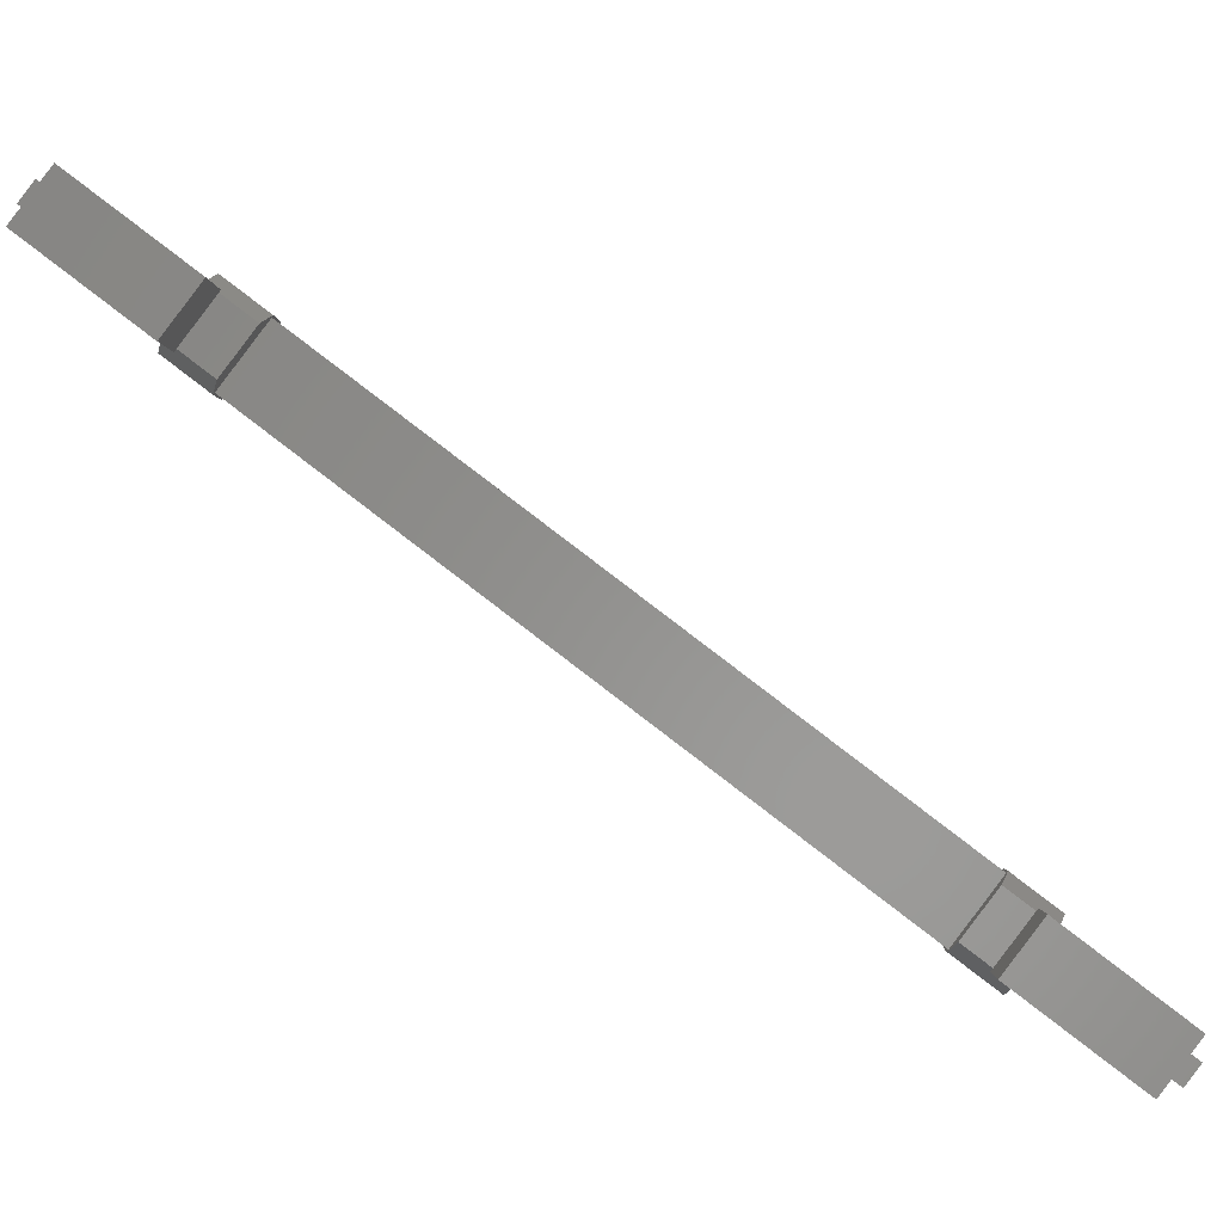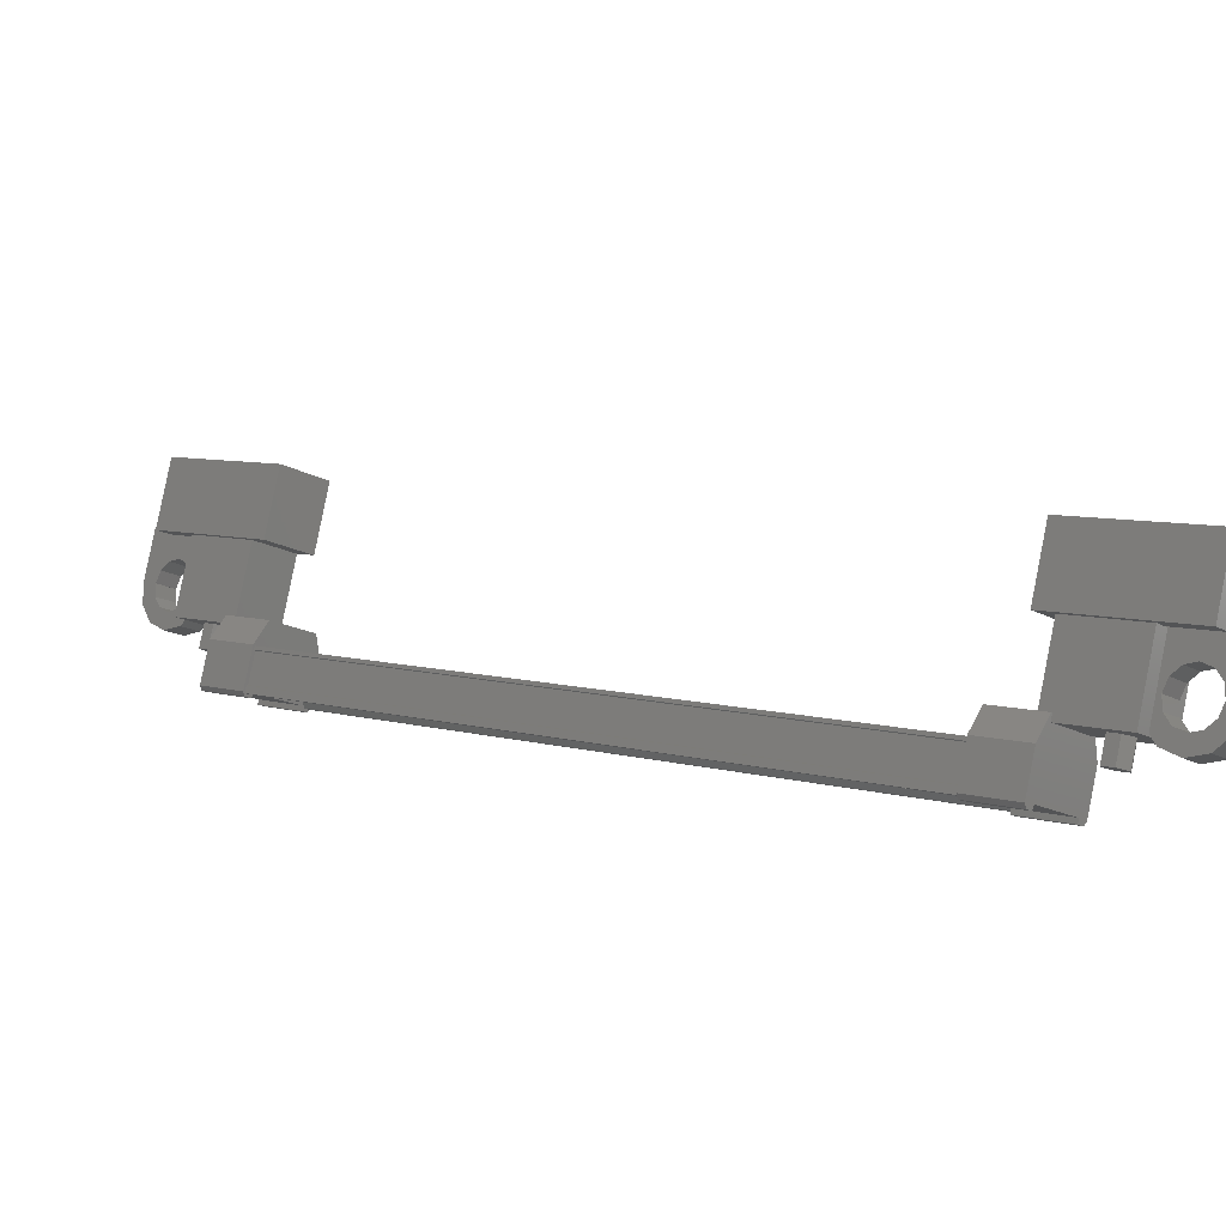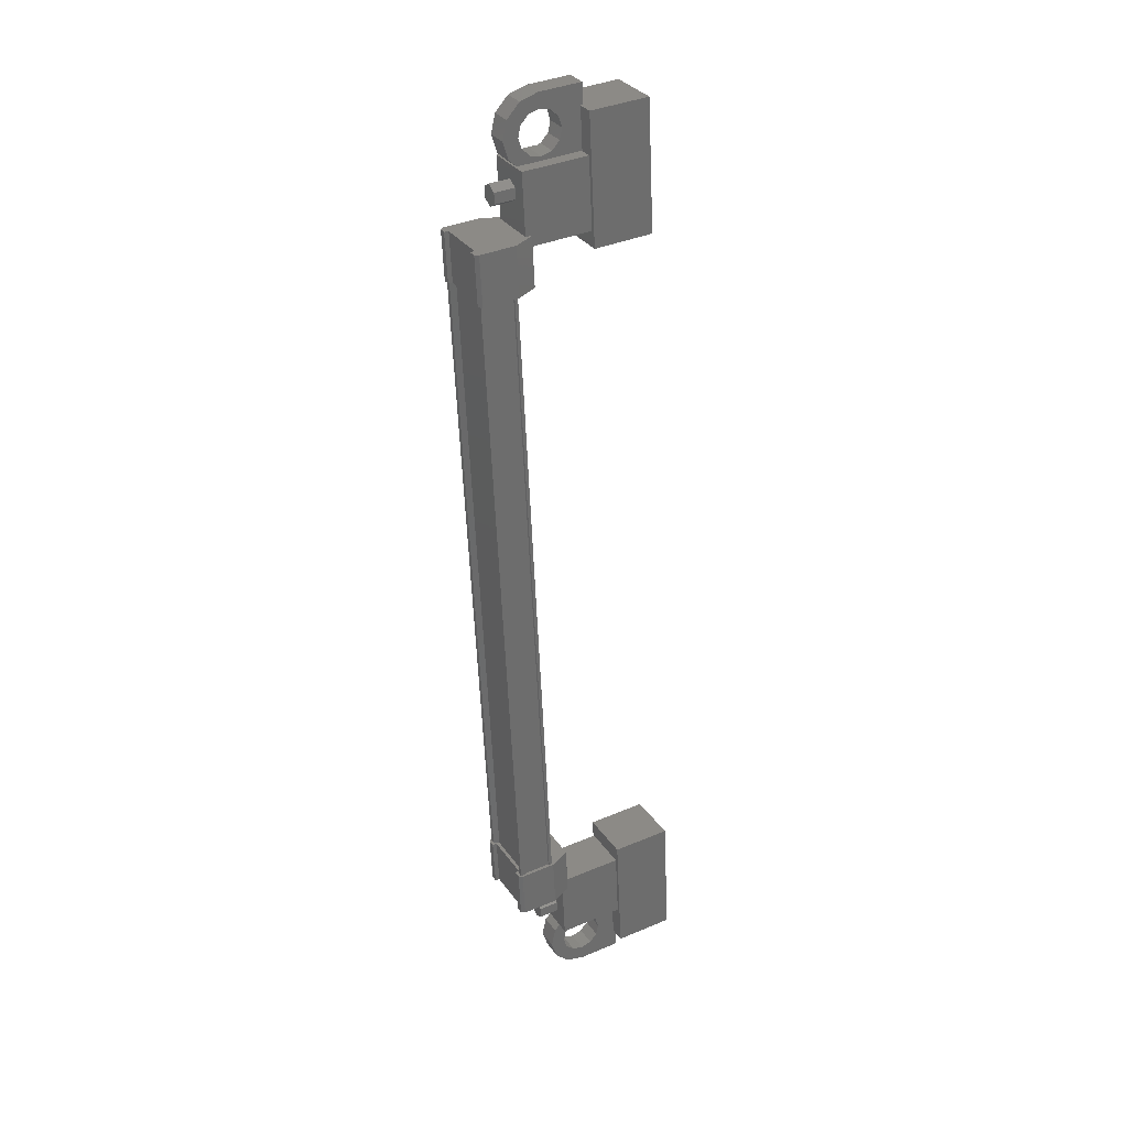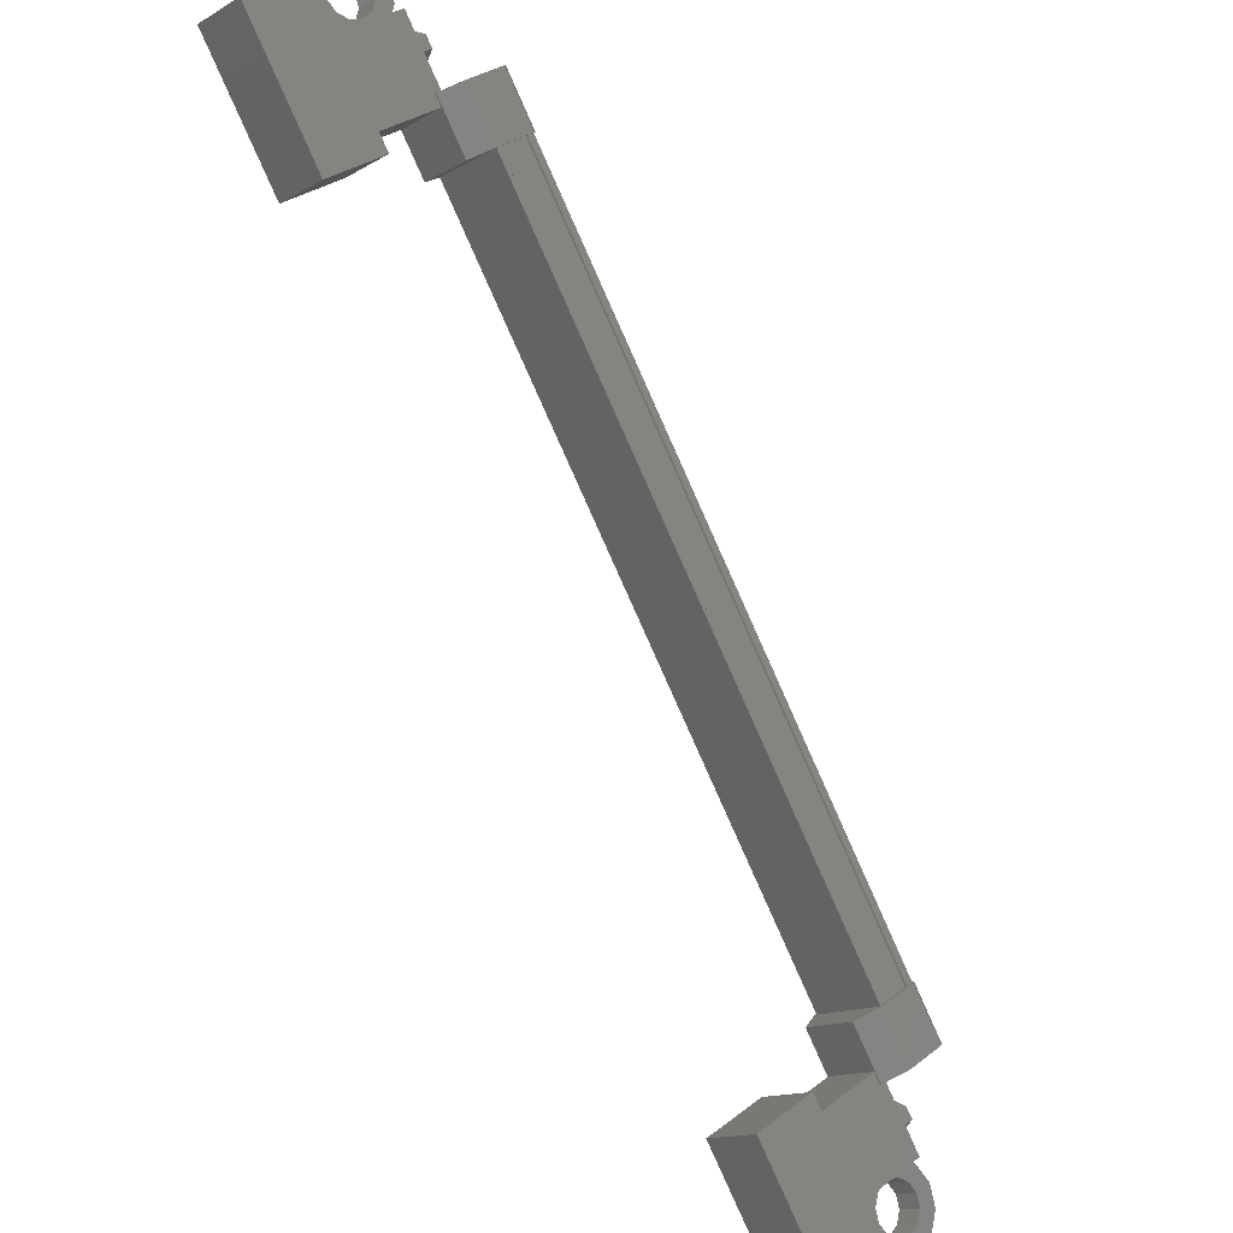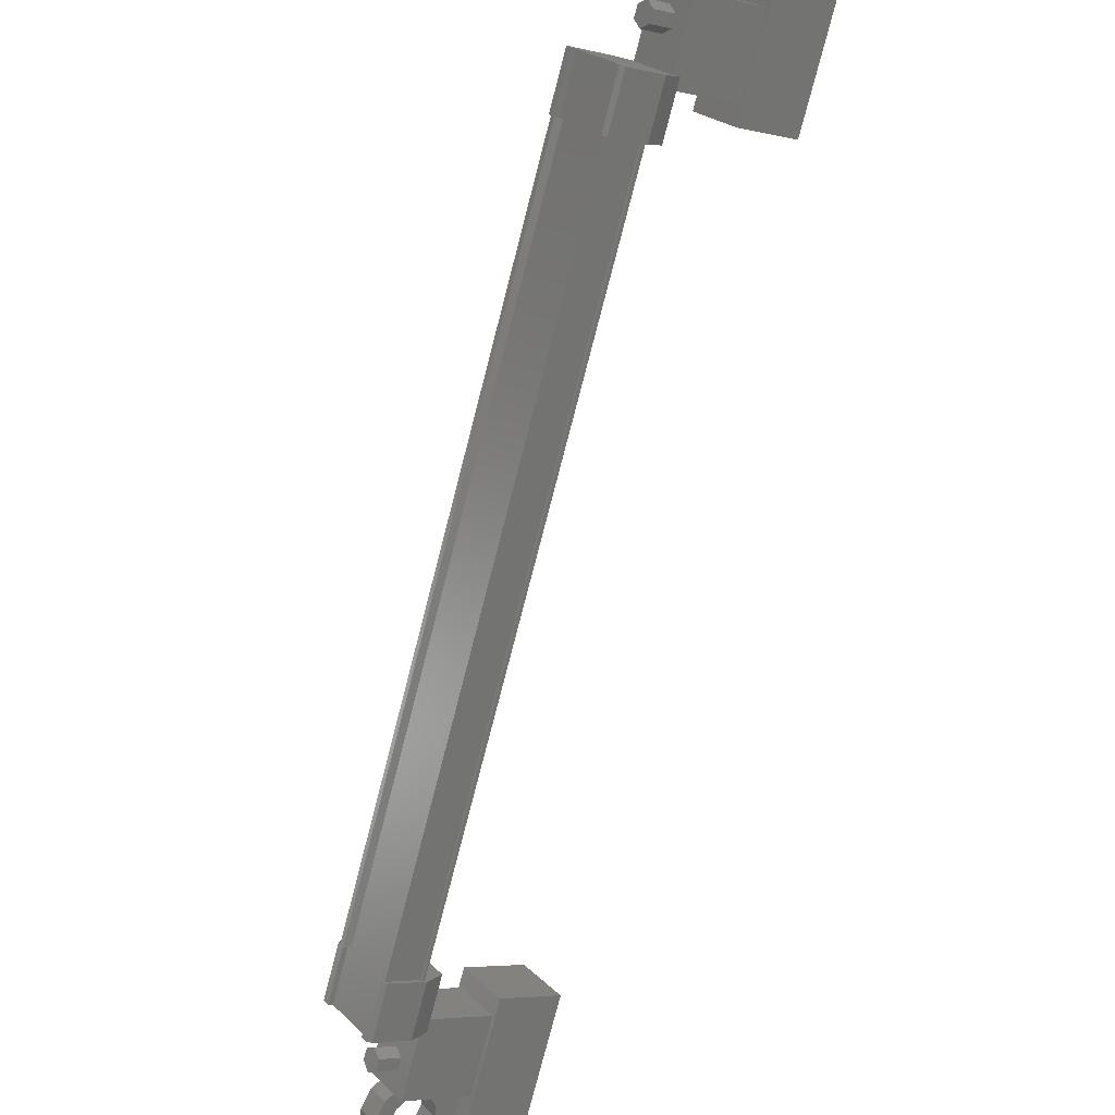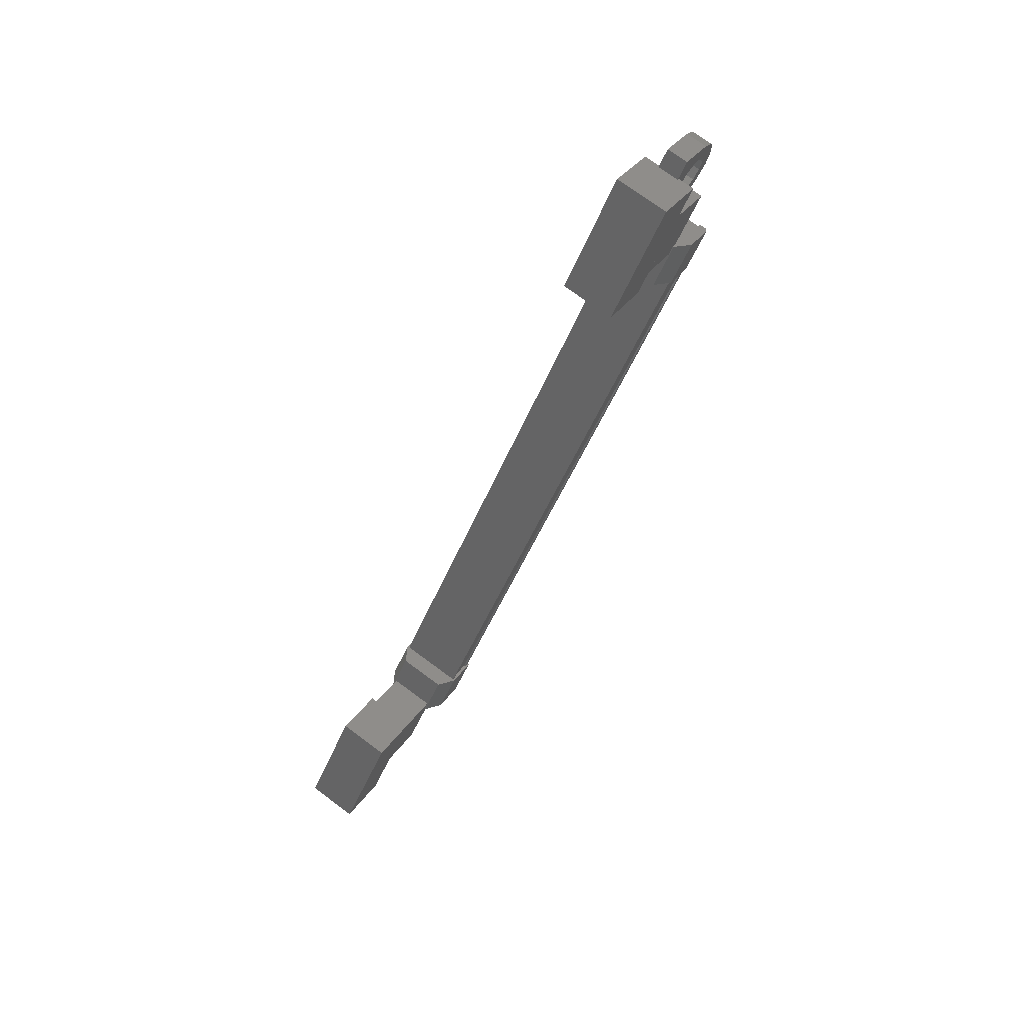
<metadata>
{"format":"stl","ext":"stl","renderer":"f3d","projection":"perspective","resolution":1024,"background":"white","views":[{"elev":18.7,"azim":-73.0,"up":"+Z"},{"elev":62.8,"azim":116.5,"up":"+Z"},{"elev":66.3,"azim":175.6,"up":"+Y"},{"elev":59.3,"azim":-29.4,"up":"+Z"},{"elev":-40.6,"azim":162.6,"up":"+Z"},{"elev":17.4,"azim":-39.4,"up":"+Y"}]}
</metadata>
<code>
# stl→obj: 224 verts, 392 faces
v 502.3 40.77 112.8
v 501.8 40.65 113
v 502.4 40.55 112.9
v 501.9 40.44 113.1
v 502.4 40.35 112.8
v 501.9 40.23 113
v 502.3 40.35 112.5
v 501.8 40.23 112.7
v 502.2 40.56 112.5
v 501.8 40.45 112.6
v 502.2 40.77 112.6
v 501.8 40.65 112.8
v 501.8 56.21 123.4
v 502.3 56.32 123.2
v 501.9 56.2 123.6
v 502.4 56.32 123.4
v 501.9 56.41 123.7
v 502.4 56.53 123.5
v 501.8 56.62 123.6
v 502.3 56.74 123.5
v 501.8 56.63 123.4
v 502.2 56.75 123.2
v 501.8 56.42 123.3
v 502.2 56.54 123.1
v 502.3 56.53 123.3
v 502.3 40.56 112.7
v 500.2 41.61 113.7
v 500.7 40.98 114.7
v 500.2 39.12 112.1
v 500.7 38.49 113
v 498.9 38.79 112.6
v 499.5 38.17 113.5
v 499.5 40.66 115.2
v 498.9 41.28 114.2
v 498.9 57.32 124.9
v 499.5 56.69 125.8
v 500.2 57.65 124.4
v 500.7 57.02 125.4
v 500.2 55.16 122.8
v 500.7 54.53 123.7
v 499.5 54.2 124.2
v 498.9 54.83 123.2
v 502.6 42.09 112.5
v 502.7 56.08 121.9
v 502.7 42.03 112.6
v 502.6 41.96 112.7
v 503.3 54.68 122.5
v 503.3 55.59 123.2
v 503.3 54.63 122.6
v 502.5 55.39 123.5
v 501.8 41.64 112.6
v 502.6 42.8 112.9
v 502.6 41.83 112.3
v 502.7 42.78 112.9
v 503.1 55.42 122.9
v 503.3 55.41 122.9
v 503.3 41.35 113.6
v 503.3 41.3 113.7
v 502 55.94 122.1
v 502 41.89 112.8
v 501.9 55.96 122.1
v 501.9 41.9 112.7
v 501.9 55.94 122.1
v 502.6 56.43 122
v 502.7 56.3 122.2
v 502.7 56.41 122
v 502.8 56.33 122.1
v 502.7 55.45 121.4
v 503.3 41 113.5
v 503.2 41.11 113.3
v 503.3 41.05 113.4
v 503.3 41.13 113.3
v 503.3 42.01 114.1
v 503.3 54.76 122.4
v 503.2 54.74 122.4
v 502.5 54.43 122.9
v 503.1 41.37 113.6
v 502.6 56.01 122
v 501.8 42.6 113.2
v 502.7 42.67 113.1
v 502.8 42.7 113
v 502.5 42.03 112.6
v 502.5 56.09 121.9
v 502.5 42.05 112.5
v 502.5 56.11 121.9
v 502.6 56.14 121.8
v 501.6 40.25 112.1
v 502.1 41.06 113.9
v 502.1 39.69 113
v 500.7 39.33 113.5
v 500.2 39.89 112.7
v 500.7 40.7 114.4
v 500.2 41.26 113.6
v 501.6 41.62 113
v 501.6 57.18 123.4
v 501.6 55.81 122.5
v 500.2 56.82 123.9
v 500.2 55.44 123
v 500.7 56.26 124.8
v 500.7 54.88 123.9
v 502.1 55.25 123.3
v 502.1 56.62 124.2
v 501.4 38.5 112.1
v 501.4 38.79 112.3
v 501.2 39.04 112
v 501.3 38.77 112.1
v 501.2 38.75 111.8
v 500.3 38.52 112.1
v 500.5 38.27 112.5
v 500.3 39.93 113.1
v 500.5 39.68 113.4
v 501.4 39.92 113.1
v 501.2 39.51 112.9
v 501.4 39.62 112.9
v 501 56.95 124
v 501.2 56.66 123.7
v 500.3 56.43 124
v 500.5 56.18 124.4
v 500.3 57.84 125
v 500.5 57.59 125.4
v 501.2 58.08 124.6
v 501.4 57.83 125
v 501.3 57.81 124.7
v 501.4 57.53 124.8
v 501.2 57.79 124.4
v 503.3 55.35 123
v 503.2 55.32 123.1
v 503.2 41.26 113.7
v 503.1 55.33 123
v 503.1 41.28 113.7
v 502.6 55.19 123.3
v 502.6 41.13 113.9
v 502.6 55.17 123.3
v 502.6 41.11 113.9
v 502.5 55.15 123.3
v 502.5 41.1 114
v 501.9 41.89 112.8
v 501 39.76 112.6
v 501.2 40.17 112.7
v 501.2 39.88 112.5
v 501.6 39.63 112.8
v 501.8 39.92 112.9
v 501.8 39.52 112.6
v 502.1 39.73 112.6
v 501.9 39.33 112.4
v 502.2 39.41 112.3
v 501.8 39.1 112.3
v 502.1 39.03 112.1
v 501.6 38.91 112.3
v 501.8 38.69 112.1
v 501.2 38.79 112.5
v 501 38.9 112.6
v 501 39.09 112.8
v 501.2 56.7 124.4
v 501.4 56.41 124.1
v 501.4 56.7 124.3
v 501.2 56.95 123.9
v 501.4 57.07 123.8
v 501.6 56.86 123.6
v 501.6 57.26 123.9
v 501.9 57.19 123.7
v 501.7 57.49 124
v 502 57.57 123.9
v 501.6 57.68 124.1
v 501.9 57.9 124.1
v 501.4 57.79 124.3
v 501.6 58.08 124.4
v 501 57.67 124.5
v 500.8 57.48 124.4
v 500.8 57.25 124.3
v 502 55.41 123.5
v 502 54.44 122.9
v 501.5 55.02 122
v 501.5 55.99 122.6
v 501.8 56.23 122.3
v 501.8 55.27 121.6
v 502.7 55.34 121.5
v 503.2 55.71 123.1
v 503.3 55.72 123
v 503.3 55.64 123.2
v 502.6 55.46 121.3
v 502.8 55.37 121.5
v 501.5 41.39 112.9
v 501.5 42.36 113.6
v 502 41.78 114.4
v 502 40.81 113.8
v 502.5 40.8 113.8
v 502.5 41.76 114.5
v 503.2 42.08 114
v 502.7 41.71 112.5
v 502.8 41.74 112.4
v 502.7 41.82 112.3
v 503.3 41.96 114.2
v 503.3 42.09 114
v 501.6 56.82 124.2
v 501.8 56.61 124
v 501.8 57.01 124.2
v 502.1 56.94 124
v 501.9 57.24 124.4
v 502.2 57.32 124.2
v 501.8 57.43 124.5
v 502.1 57.64 124.5
v 501.6 57.54 124.7
v 501.8 57.83 124.8
v 501.2 57.42 124.9
v 501 57.23 124.8
v 501 57 124.7
v 501.4 39.88 112.4
v 501.6 40.17 112.5
v 501.6 39.77 112.2
v 501.9 39.99 112.2
v 501.7 39.58 112.1
v 502 39.66 111.9
v 501.6 39.35 111.9
v 501.9 39.28 111.7
v 501.4 39.16 111.9
v 501.6 38.95 111.7
v 501 39.04 112.1
v 500.8 39.15 112.3
v 500.8 39.34 112.4
v 500.8 57.06 124.2
v 500.8 39.57 112.5
v 501 39.31 112.9
v 501 56.81 124.5
f 1 2 3
f 3 2 4
f 4 5 3
f 6 5 4
f 7 5 6
f 6 8 7
f 7 8 9
f 9 8 10
f 10 11 9
f 12 11 10
f 1 11 12
f 12 2 1
f 13 14 15
f 15 14 16
f 16 17 15
f 18 17 16
f 19 17 18
f 18 20 19
f 19 20 21
f 21 20 22
f 22 23 21
f 24 23 22
f 13 23 24
f 24 14 13
f 18 16 25
f 25 16 14
f 14 24 25
f 11 1 26
f 26 1 3
f 3 5 26
f 5 7 26
f 26 7 9
f 9 11 26
f 24 22 25
f 25 22 20
f 20 18 25
f 27 28 29
f 29 28 30
f 30 31 29
f 32 31 30
f 33 31 32
f 32 28 33
f 33 28 34
f 34 28 27
f 27 31 34
f 29 31 27
f 35 36 37
f 37 36 38
f 38 39 37
f 40 39 38
f 41 39 40
f 40 36 41
f 41 36 42
f 42 36 35
f 35 39 42
f 37 39 35
f 40 38 36
f 30 28 32
f 41 42 39
f 33 34 31
f 43 44 45
f 45 44 46
f 47 48 49
f 49 48 50
f 51 52 53
f 53 52 54
f 55 56 57
f 57 56 58
f 59 60 61
f 61 60 62
f 62 63 61
f 64 65 66
f 66 65 67
f 67 68 66
f 69 70 71
f 71 70 72
f 72 73 71
f 74 47 75
f 75 47 49
f 49 76 75
f 50 76 49
f 57 77 55
f 55 77 46
f 46 78 55
f 44 78 46
f 51 79 52
f 52 79 80
f 80 54 52
f 81 54 80
f 82 83 84
f 84 83 85
f 85 43 84
f 86 43 85
f 44 43 86
f 87 88 89
f 89 88 90
f 90 91 89
f 92 91 90
f 93 91 92
f 92 88 93
f 93 88 94
f 94 88 87
f 87 91 94
f 89 91 87
f 95 96 97
f 97 96 98
f 98 99 97
f 100 99 98
f 101 99 100
f 100 96 101
f 101 96 102
f 102 96 95
f 95 99 102
f 97 99 95
f 103 104 105
f 105 104 106
f 106 107 105
f 103 107 106
f 108 107 103
f 103 109 108
f 108 109 110
f 110 109 111
f 111 112 110
f 113 112 111
f 114 112 113
f 115 116 117
f 117 116 118
f 118 119 117
f 120 119 118
f 121 119 120
f 120 122 121
f 121 122 123
f 123 122 124
f 124 125 123
f 121 125 124
f 123 125 121
f 56 126 58
f 58 126 127
f 127 128 58
f 129 128 127
f 130 128 129
f 129 131 130
f 130 131 132
f 132 131 133
f 133 134 132
f 135 134 133
f 136 134 135
f 135 63 136
f 136 63 137
f 137 63 62
f 138 110 139
f 139 110 112
f 112 140 139
f 114 140 112
f 112 140 114
f 114 141 112
f 112 141 142
f 142 141 143
f 143 144 142
f 145 144 143
f 146 144 145
f 145 147 146
f 146 147 148
f 148 147 149
f 149 150 148
f 104 150 149
f 103 150 104
f 104 151 103
f 103 151 109
f 109 151 152
f 152 153 109
f 154 118 155
f 155 118 116
f 116 156 155
f 157 156 116
f 116 156 157
f 157 158 116
f 116 158 159
f 159 158 160
f 160 161 159
f 162 161 160
f 163 161 162
f 162 164 163
f 163 164 165
f 165 164 166
f 166 167 165
f 125 167 166
f 121 167 125
f 125 168 121
f 121 168 119
f 119 168 169
f 169 170 119
f 50 171 76
f 76 171 172
f 172 173 76
f 171 173 172
f 174 173 171
f 171 175 174
f 174 175 173
f 173 175 176
f 176 76 173
f 177 76 176
f 75 76 177
f 177 178 75
f 75 178 74
f 74 178 179
f 179 47 74
f 180 47 179
f 48 47 180
f 180 178 48
f 48 178 50
f 50 178 65
f 65 175 50
f 64 175 65
f 176 175 64
f 64 181 176
f 176 181 177
f 177 181 68
f 68 182 177
f 67 182 68
f 177 182 67
f 67 65 177
f 177 65 178
f 51 183 79
f 79 183 184
f 184 185 79
f 183 185 184
f 186 185 183
f 183 187 186
f 186 187 185
f 185 187 188
f 188 79 185
f 189 79 188
f 80 79 189
f 189 190 80
f 80 190 81
f 81 190 191
f 191 54 81
f 192 54 191
f 53 54 192
f 192 190 53
f 53 190 51
f 51 190 70
f 70 187 51
f 69 187 70
f 188 187 69
f 69 193 188
f 188 193 189
f 189 193 73
f 73 194 189
f 72 194 73
f 189 194 72
f 72 70 189
f 189 70 190
f 156 155 195
f 195 155 196
f 196 197 195
f 198 197 196
f 199 197 198
f 198 200 199
f 199 200 201
f 201 200 202
f 202 203 201
f 204 203 202
f 124 203 204
f 204 122 124
f 124 122 205
f 205 122 120
f 120 206 205
f 207 206 120
f 140 139 208
f 208 139 209
f 209 210 208
f 211 210 209
f 212 210 211
f 211 213 212
f 212 213 214
f 214 213 215
f 215 216 214
f 217 216 215
f 105 216 217
f 217 107 105
f 105 107 218
f 218 107 108
f 108 219 218
f 220 219 108
f 119 170 117
f 117 170 221
f 221 115 117
f 138 222 110
f 110 222 220
f 220 108 110
f 109 153 111
f 111 153 223
f 223 113 111
f 154 224 118
f 118 224 207
f 207 120 118
f 69 71 193
f 193 71 73
f 59 83 60
f 60 83 82
f 68 181 66
f 66 181 64
f 104 103 106
f 51 187 183
f 139 140 138
f 157 116 115
f 103 105 107
f 101 102 99
f 93 94 91
f 121 124 122
f 180 179 178
f 140 112 139
f 50 175 171
f 192 191 190
f 88 92 90
f 100 98 96
f 156 116 155
f 155 156 154
f 224 115 221
f 224 221 207
f 207 221 170
f 170 206 207
f 169 206 170
f 205 206 169
f 169 168 205
f 205 168 124
f 104 105 151
f 151 105 218
f 218 152 151
f 219 152 218
f 153 152 219
f 219 220 153
f 153 220 223
f 223 220 222
f 222 113 223
f 155 116 196
f 196 116 159
f 159 198 196
f 161 198 159
f 200 198 161
f 161 163 200
f 200 163 202
f 202 163 165
f 165 204 202
f 167 204 165
f 122 204 167
f 167 121 122
f 103 107 150
f 150 107 217
f 217 148 150
f 215 148 217
f 146 148 215
f 215 213 146
f 146 213 144
f 144 213 211
f 211 142 144
f 209 142 211
f 112 142 209
f 209 139 112
f 222 138 113
f 113 138 140
f 140 114 113
f 208 114 140
f 141 114 208
f 208 210 141
f 141 210 143
f 143 210 212
f 212 145 143
f 214 145 212
f 147 145 214
f 214 216 147
f 147 216 149
f 149 216 105
f 105 104 149
f 224 154 115
f 115 154 156
f 156 157 115
f 195 157 156
f 158 157 195
f 195 197 158
f 158 197 160
f 160 197 199
f 199 162 160
f 201 162 199
f 164 162 201
f 201 203 164
f 164 203 166
f 166 203 124
f 124 125 166
f 168 125 124

</code>
